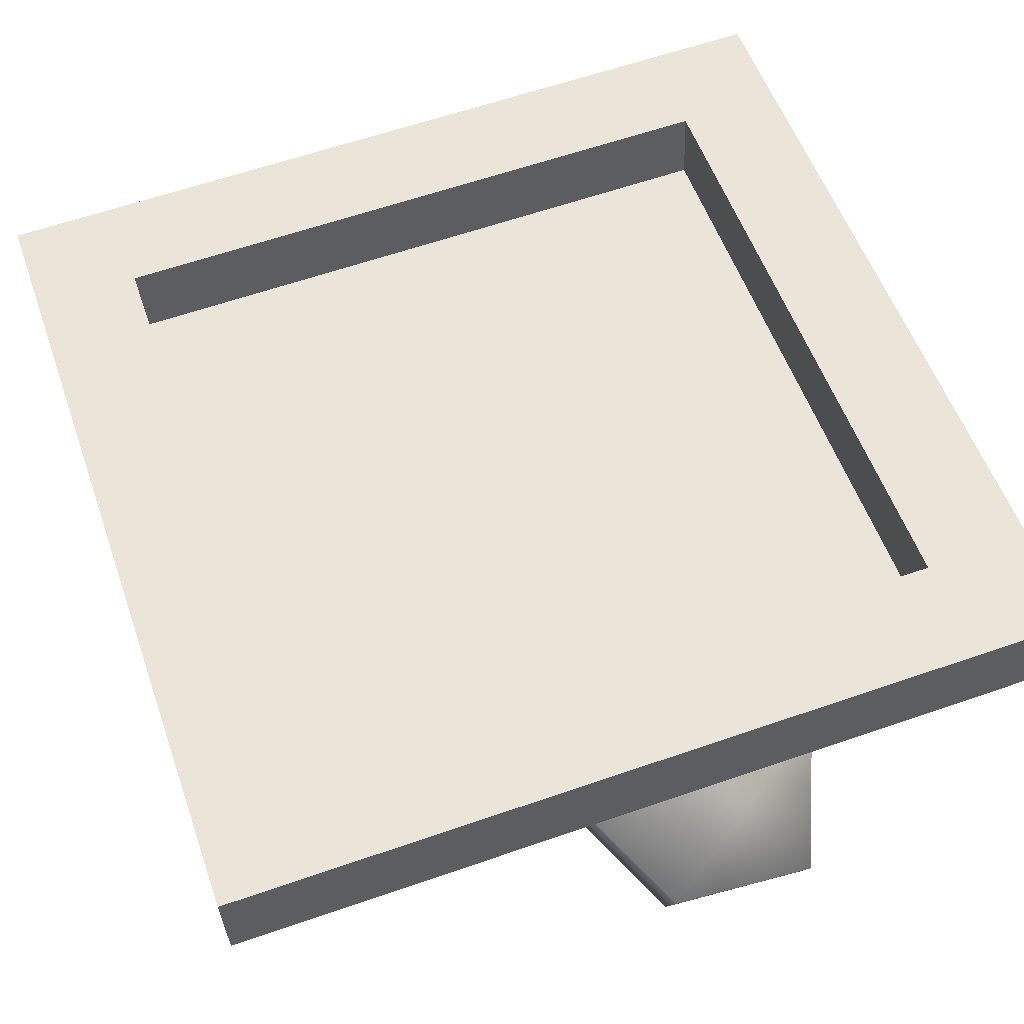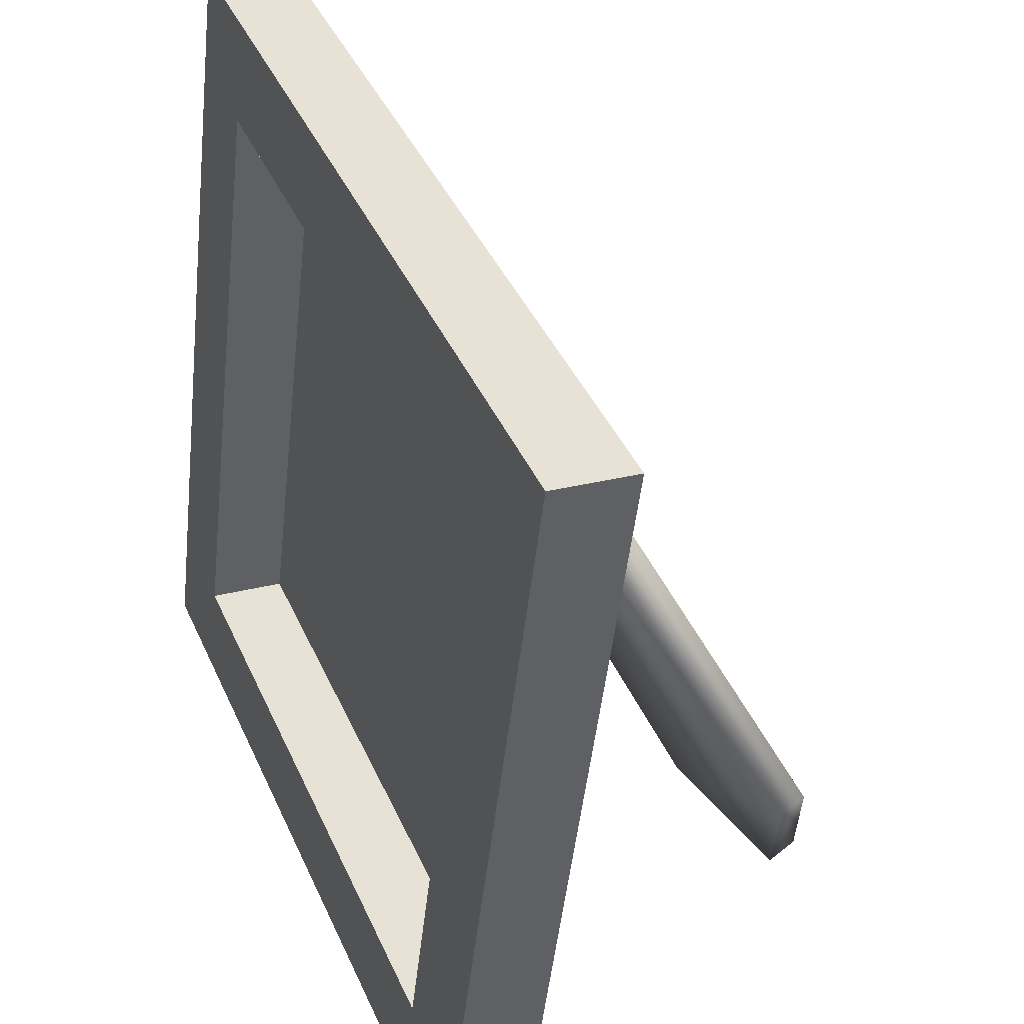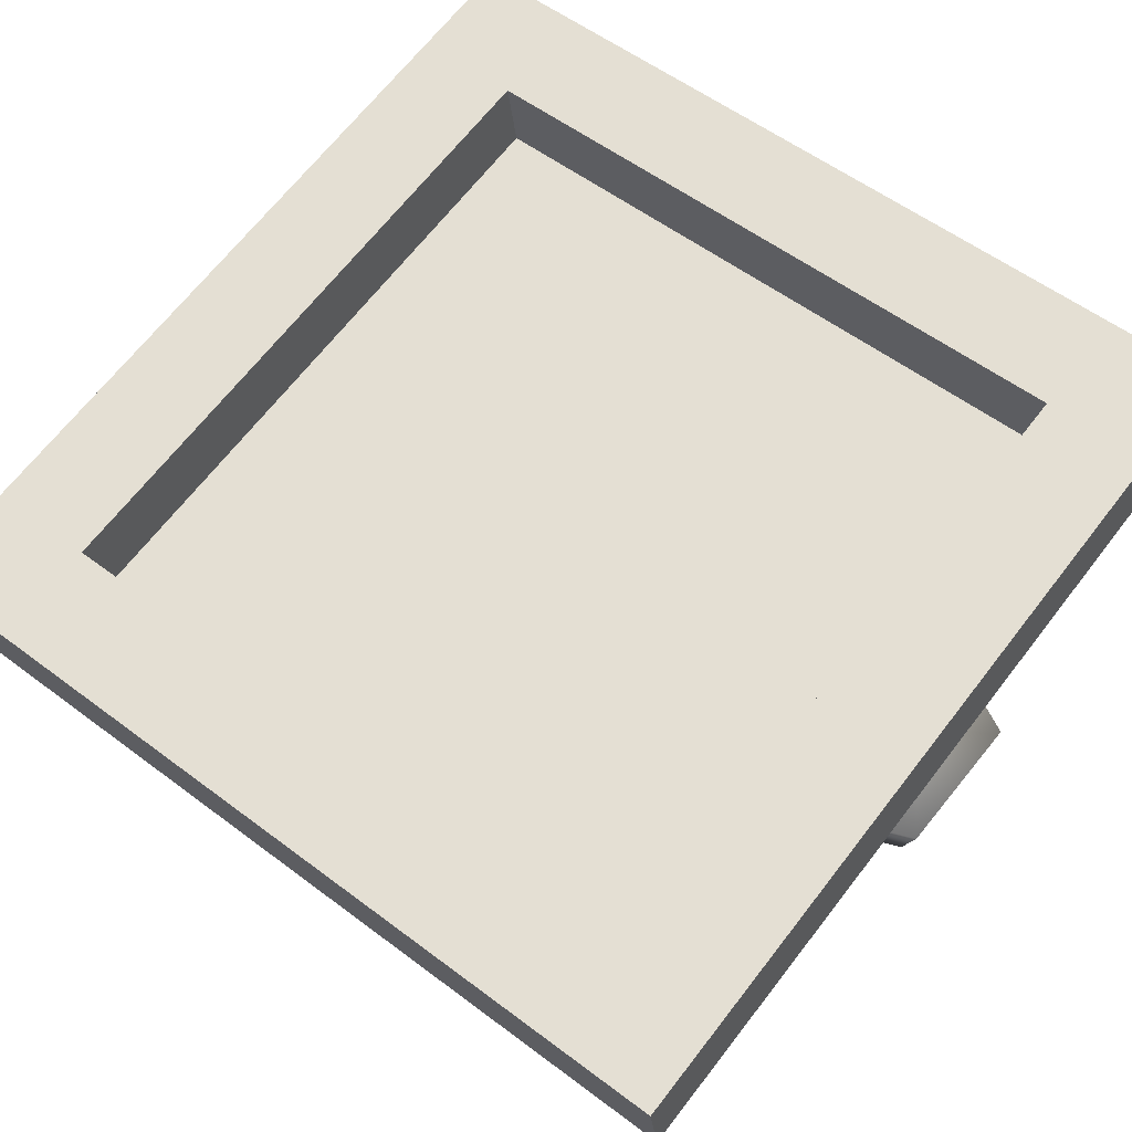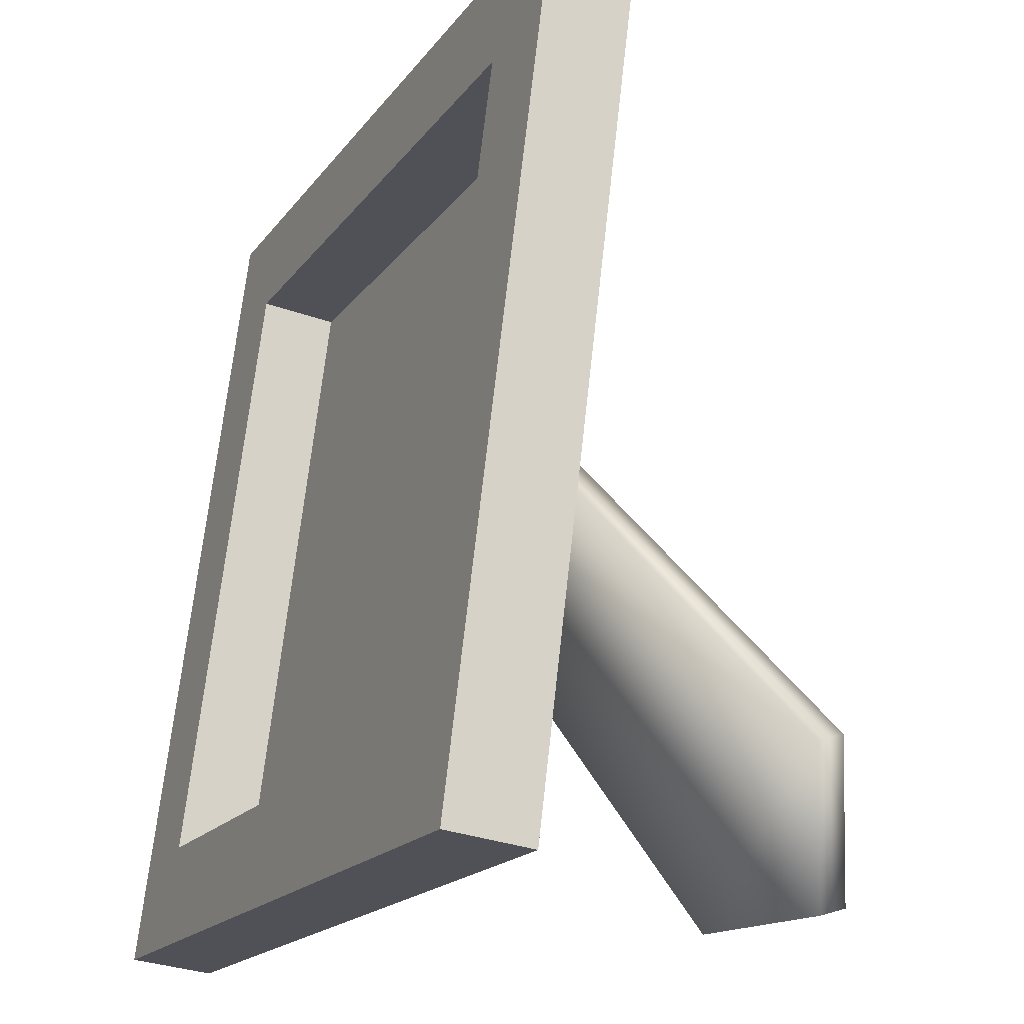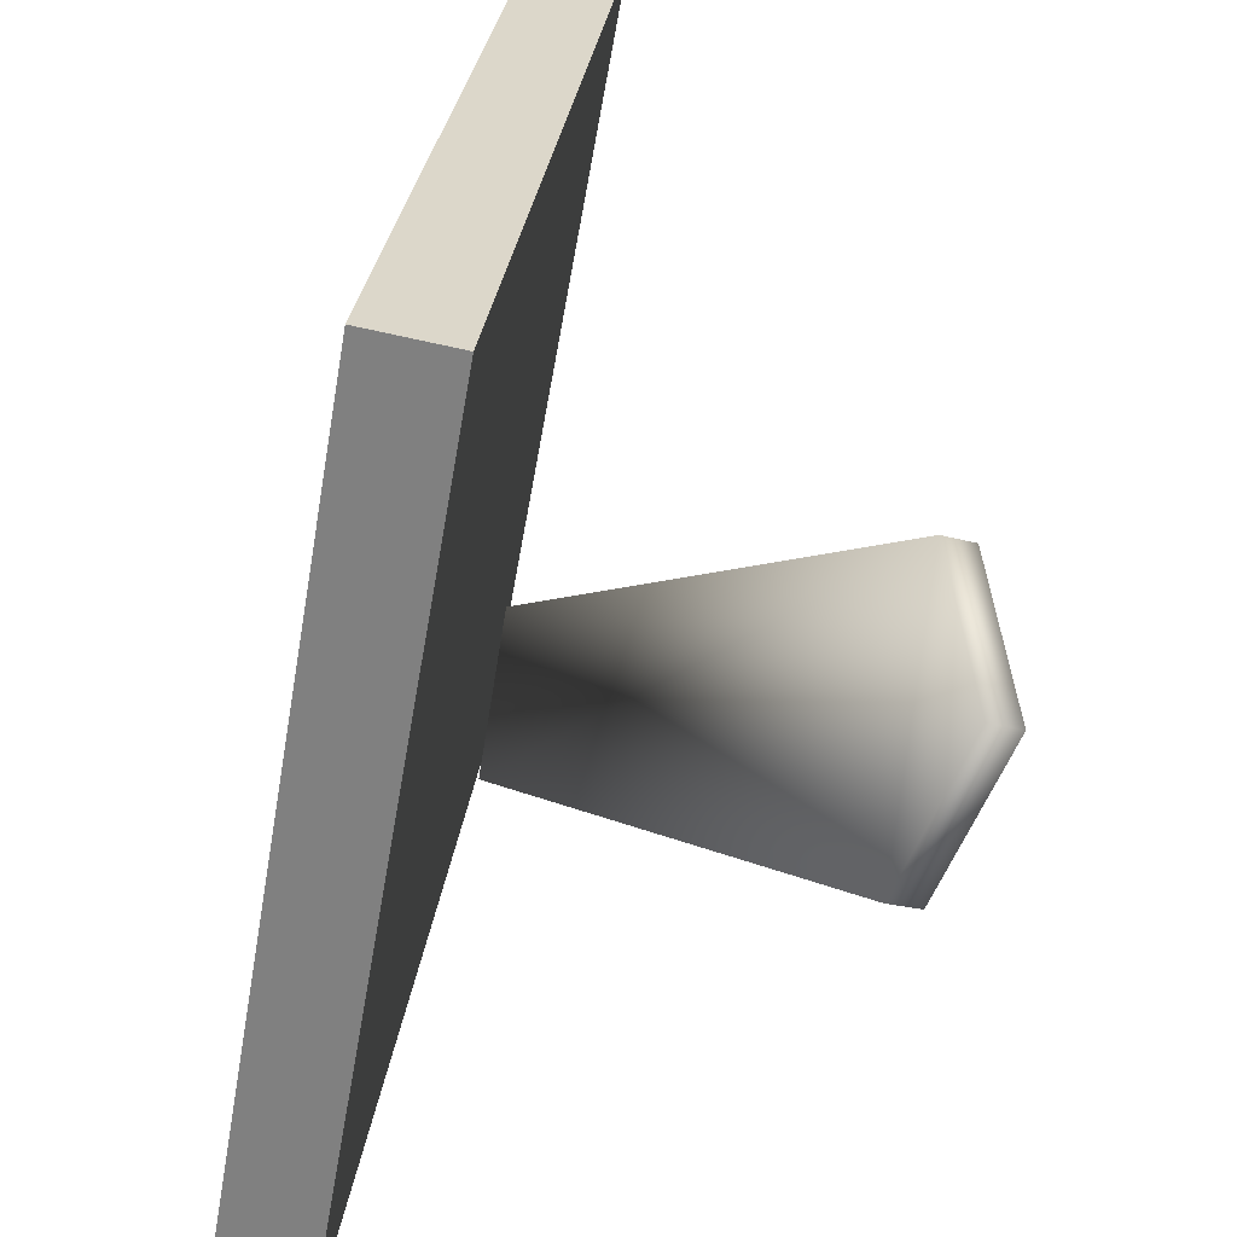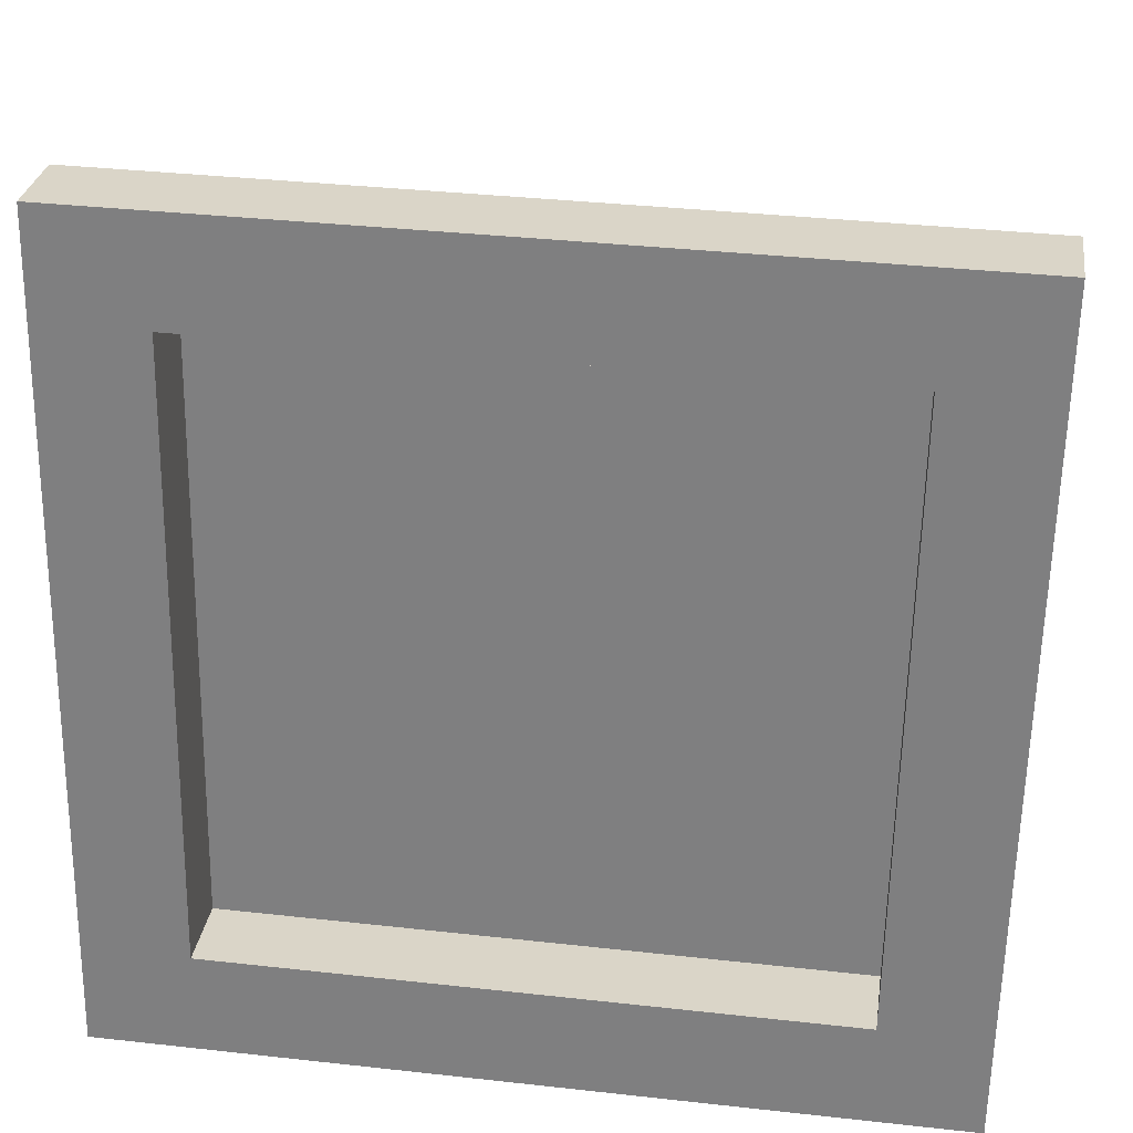
<metadata>
{"format":"obj","ext":"obj","renderer":"f3d","projection":"perspective","resolution":1024,"background":"white","views":[{"elev":62.2,"azim":-19.3,"up":"+Z"},{"elev":42.0,"azim":67.1,"up":"+Y"},{"elev":67.4,"azim":-52.2,"up":"+Z"},{"elev":-17.7,"azim":65.6,"up":"+Y"},{"elev":-59.8,"azim":80.0,"up":"+Y"},{"elev":35.9,"azim":8.3,"up":"+Y"}]}
</metadata>
<code>
v  -3.932 0.0164 5.755
v  -3.932 9.943 4.544
v  6.068 9.943 4.544
v  6.068 0.0164 5.755
v  6.068 0.1374 6.747
v  4.818 0.1374 6.747
v  3.568 0.1374 6.747
v  2.318 0.1374 6.747
v  1.068 0.1374 6.747
v  -0.1822 0.1374 6.747
v  -1.432 0.1374 6.747
v  -2.682 0.1374 6.747
v  -3.932 0.1374 6.747
v  6.068 10.06 5.537
v  6.068 8.823 5.688
v  6.068 7.582 5.84
v  6.068 6.341 5.991
v  6.068 5.101 6.142
v  6.068 3.86 6.294
v  6.068 2.619 6.445
v  6.068 1.378 6.596
v  -3.932 10.06 5.537
v  -2.682 10.06 5.537
v  -1.432 10.06 5.537
v  -0.1822 10.06 5.537
v  1.068 10.06 5.537
v  2.318 10.06 5.537
v  3.568 10.06 5.537
v  4.818 10.06 5.537
v  -3.932 1.378 6.596
v  -3.932 2.619 6.445
v  -3.932 3.86 6.294
v  -3.932 5.101 6.142
v  -3.932 6.341 5.991
v  -3.932 7.582 5.84
v  -3.932 8.823 5.688
v  4.818 1.378 6.596
v  4.818 2.619 6.445
v  4.818 2.506 5.514
v  3.568 2.506 5.514
v  3.568 1.265 5.666
v  4.818 1.265 5.666
v  3.568 1.378 6.596
v  4.818 5.101 6.142
v  4.818 3.86 6.294
v  4.818 4.987 5.212
v  3.568 4.987 5.212
v  3.568 3.746 5.363
v  4.818 3.746 5.363
v  2.318 4.987 5.212
v  1.068 4.987 5.212
v  1.068 3.746 5.363
v  2.318 3.746 5.363
v  1.068 2.506 5.514
v  2.318 2.506 5.514
v  1.068 1.378 6.596
v  2.318 1.378 6.596
v  2.318 1.265 5.666
v  1.068 1.265 5.666
v  4.818 8.823 5.688
v  3.568 8.823 5.688
v  3.568 8.71 4.758
v  3.568 7.469 4.909
v  4.818 7.469 4.909
v  4.818 8.71 4.758
v  4.818 7.582 5.84
v  1.068 8.823 5.688
v  2.318 8.823 5.688
v  1.068 8.71 4.758
v  1.068 7.469 4.909
v  2.318 7.469 4.909
v  2.318 8.71 4.758
v  1.068 6.228 5.061
v  2.318 6.228 5.061
v  3.568 6.228 5.061
v  4.818 6.341 5.991
v  4.818 6.228 5.061
v  -2.682 8.823 5.688
v  -2.682 7.582 5.84
v  -2.682 7.469 4.909
v  -1.432 7.469 4.909
v  -1.432 8.71 4.758
v  -2.682 8.71 4.758
v  -1.432 8.823 5.688
v  -2.682 5.101 6.142
v  -2.682 6.341 5.991
v  -2.682 4.987 5.212
v  -1.432 4.987 5.212
v  -1.432 6.228 5.061
v  -2.682 6.228 5.061
v  -0.1822 4.987 5.212
v  -0.1822 6.228 5.061
v  -0.1822 7.469 4.909
v  -0.1822 8.823 5.688
v  -0.1822 8.71 4.758
v  -2.682 1.378 6.596
v  -1.432 1.378 6.596
v  -1.432 1.265 5.666
v  -1.432 2.506 5.514
v  -2.682 2.506 5.514
v  -2.682 1.265 5.666
v  -2.682 2.619 6.445
v  -0.1822 1.378 6.596
v  -0.1822 2.506 5.514
v  -0.1822 1.265 5.666
v  -0.1822 3.746 5.363
v  -1.432 3.746 5.363
v  -2.682 3.86 6.294
v  -2.682 3.746 5.363
v  4.818 2.591 6.212
v  4.818 1.35 6.364
v  4.818 3.832 6.061
v  4.818 5.072 5.91
v  4.818 6.313 5.758
v  4.818 7.554 5.607
v  4.818 8.795 5.456
v  3.568 8.795 5.456
v  2.318 8.795 5.456
v  1.068 8.795 5.456
v  -0.1822 8.795 5.456
v  -1.432 8.795 5.456
v  -2.682 8.795 5.456
v  -2.682 7.554 5.607
v  -2.682 6.313 5.758
v  -2.682 5.072 5.91
v  -2.682 3.832 6.061
v  -2.682 2.591 6.212
v  -2.682 1.35 6.364
v  -1.432 1.35 6.364
v  -0.1822 1.35 6.364
v  1.068 1.35 6.364
v  2.318 1.35 6.364
v  3.568 1.35 6.364
g Box001
f 1 2 3
f 3 4 1
f 1 4 5
f 1 5 6
f 1 6 7
f 1 7 8
f 1 8 9
f 1 9 10
f 1 10 11
f 1 11 12
f 1 12 13
f 4 3 14
f 4 14 15
f 4 15 16
f 4 16 17
f 4 17 18
f 4 18 19
f 4 19 20
f 4 20 21
f 4 21 5
f 3 2 22
f 3 22 23
f 3 23 24
f 3 24 25
f 3 25 26
f 3 26 27
f 3 27 28
f 3 28 29
f 3 29 14
f 2 1 13
f 2 13 30
f 2 30 31
f 2 31 32
f 2 32 33
f 2 33 34
f 2 34 35
f 2 35 36
f 2 36 22
f 6 5 21
f 21 37 6
f 21 20 38
f 38 37 21
f 39 40 41
f 41 42 39
f 43 7 6
f 6 37 43
f 19 18 44
f 44 45 19
f 46 47 48
f 48 49 46
f 48 40 39
f 39 49 48
f 38 20 19
f 19 45 38
f 50 51 52
f 52 53 50
f 52 54 55
f 55 53 52
f 55 40 48
f 48 53 55
f 48 47 50
f 50 53 48
f 56 9 8
f 8 57 56
f 8 7 43
f 43 57 8
f 41 40 55
f 55 58 41
f 55 54 59
f 59 58 55
f 15 14 29
f 29 60 15
f 29 28 61
f 61 60 29
f 62 63 64
f 64 65 62
f 66 16 15
f 15 60 66
f 27 26 67
f 67 68 27
f 69 70 71
f 71 72 69
f 71 63 62
f 62 72 71
f 61 28 27
f 27 68 61
f 73 51 50
f 50 74 73
f 50 47 75
f 75 74 50
f 75 63 71
f 71 74 75
f 71 70 73
f 73 74 71
f 44 18 17
f 17 76 44
f 17 16 66
f 66 76 17
f 64 63 75
f 75 77 64
f 75 47 46
f 46 77 75
f 23 22 36
f 36 78 23
f 36 35 79
f 79 78 36
f 80 81 82
f 82 83 80
f 84 24 23
f 23 78 84
f 34 33 85
f 85 86 34
f 87 88 89
f 89 90 87
f 89 81 80
f 80 90 89
f 79 35 34
f 34 86 79
f 91 51 73
f 73 92 91
f 73 70 93
f 93 92 73
f 93 81 89
f 89 92 93
f 89 88 91
f 91 92 89
f 67 26 25
f 25 94 67
f 25 24 84
f 84 94 25
f 82 81 93
f 93 95 82
f 93 70 69
f 69 95 93
f 30 13 12
f 12 96 30
f 12 11 97
f 97 96 12
f 98 99 100
f 100 101 98
f 102 31 30
f 30 96 102
f 10 9 56
f 56 103 10
f 59 54 104
f 104 105 59
f 104 99 98
f 98 105 104
f 97 11 10
f 10 103 97
f 52 51 91
f 91 106 52
f 91 88 107
f 107 106 91
f 107 99 104
f 104 106 107
f 104 54 52
f 52 106 104
f 85 33 32
f 32 108 85
f 32 31 102
f 102 108 32
f 100 99 107
f 107 109 100
f 107 88 87
f 87 109 107
f 37 38 110
f 110 111 37
f 38 45 112
f 112 110 38
f 45 44 113
f 113 112 45
f 44 76 114
f 114 113 44
f 76 66 115
f 115 114 76
f 66 60 116
f 116 115 66
f 60 61 117
f 117 116 60
f 61 68 118
f 118 117 61
f 68 67 119
f 119 118 68
f 67 94 120
f 120 119 67
f 94 84 121
f 121 120 94
f 84 78 122
f 122 121 84
f 78 79 123
f 123 122 78
f 79 86 124
f 124 123 79
f 86 85 125
f 125 124 86
f 85 108 126
f 126 125 85
f 108 102 127
f 127 126 108
f 102 96 128
f 128 127 102
f 96 97 129
f 129 128 96
f 97 103 130
f 130 129 97
f 103 56 131
f 131 130 103
f 56 57 132
f 132 131 56
f 57 43 133
f 133 132 57
f 43 37 111
f 111 133 43
f 111 110 39
f 39 42 111
f 110 112 49
f 49 39 110
f 112 113 46
f 46 49 112
f 113 114 77
f 77 46 113
f 114 115 64
f 64 77 114
f 115 116 65
f 65 64 115
f 116 117 62
f 62 65 116
f 117 118 72
f 72 62 117
f 118 119 69
f 69 72 118
f 119 120 95
f 95 69 119
f 120 121 82
f 82 95 120
f 121 122 83
f 83 82 121
f 122 123 80
f 80 83 122
f 123 124 90
f 90 80 123
f 124 125 87
f 87 90 124
f 125 126 109
f 109 87 125
f 126 127 100
f 100 109 126
f 127 128 101
f 101 100 127
f 128 129 98
f 98 101 128
f 129 130 105
f 105 98 129
f 130 131 59
f 59 105 130
f 131 132 58
f 58 59 131
f 132 133 41
f 41 58 132
f 133 111 42
f 42 41 133
v  1.484 0.1634 1.177
v  3.404 0.1494 0.7612
v  3.485 0.0369 1.137
v  1.565 0.0509 1.553
v  -2.748 7.601 4.316
v  -2.668 7.488 4.691
v  -1.118 8.698 4.295
v  -1.038 8.585 4.67
v  4.122 1.938 1.144
v  4.202 1.826 1.519
g NGon001
f 134 135 136
f 136 137 134
f 138 134 137
f 137 139 138
f 140 138 139
f 139 141 140
f 142 140 141
f 141 143 142
f 135 142 143
f 143 136 135
f 137 136 143
f 139 137 143
f 139 143 141
f 138 140 142
f 142 135 134
f 138 142 134

</code>
